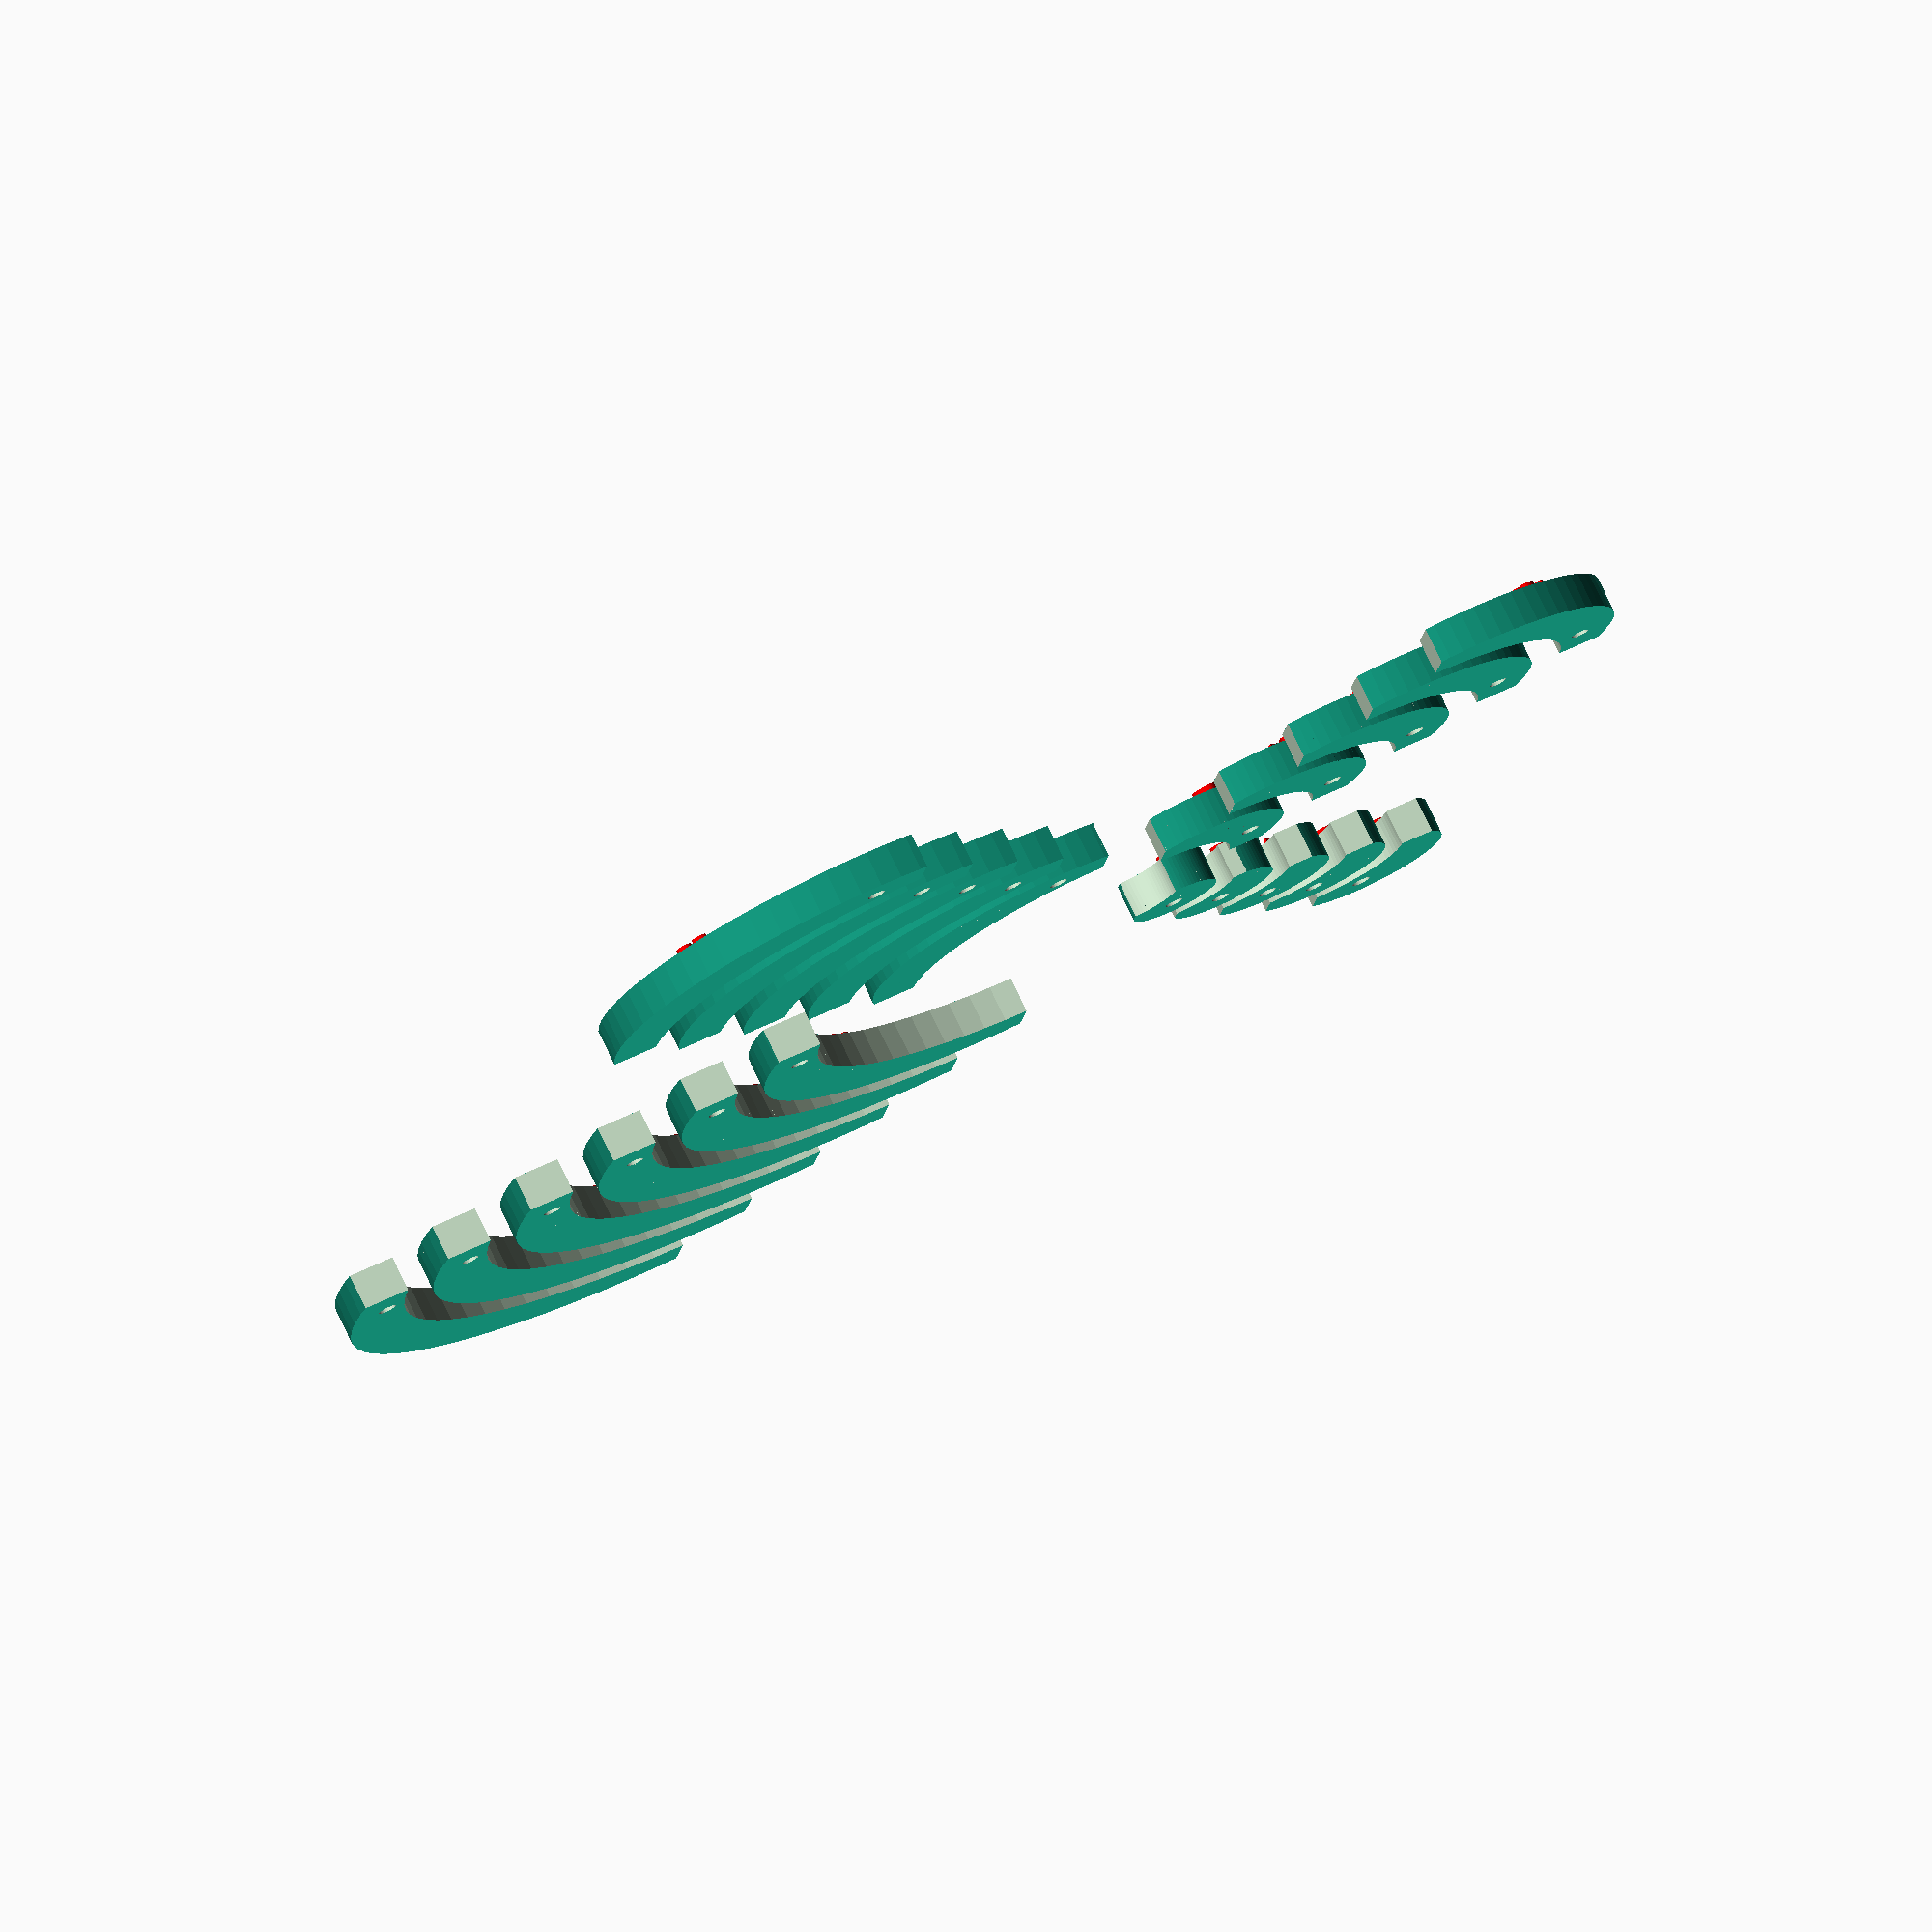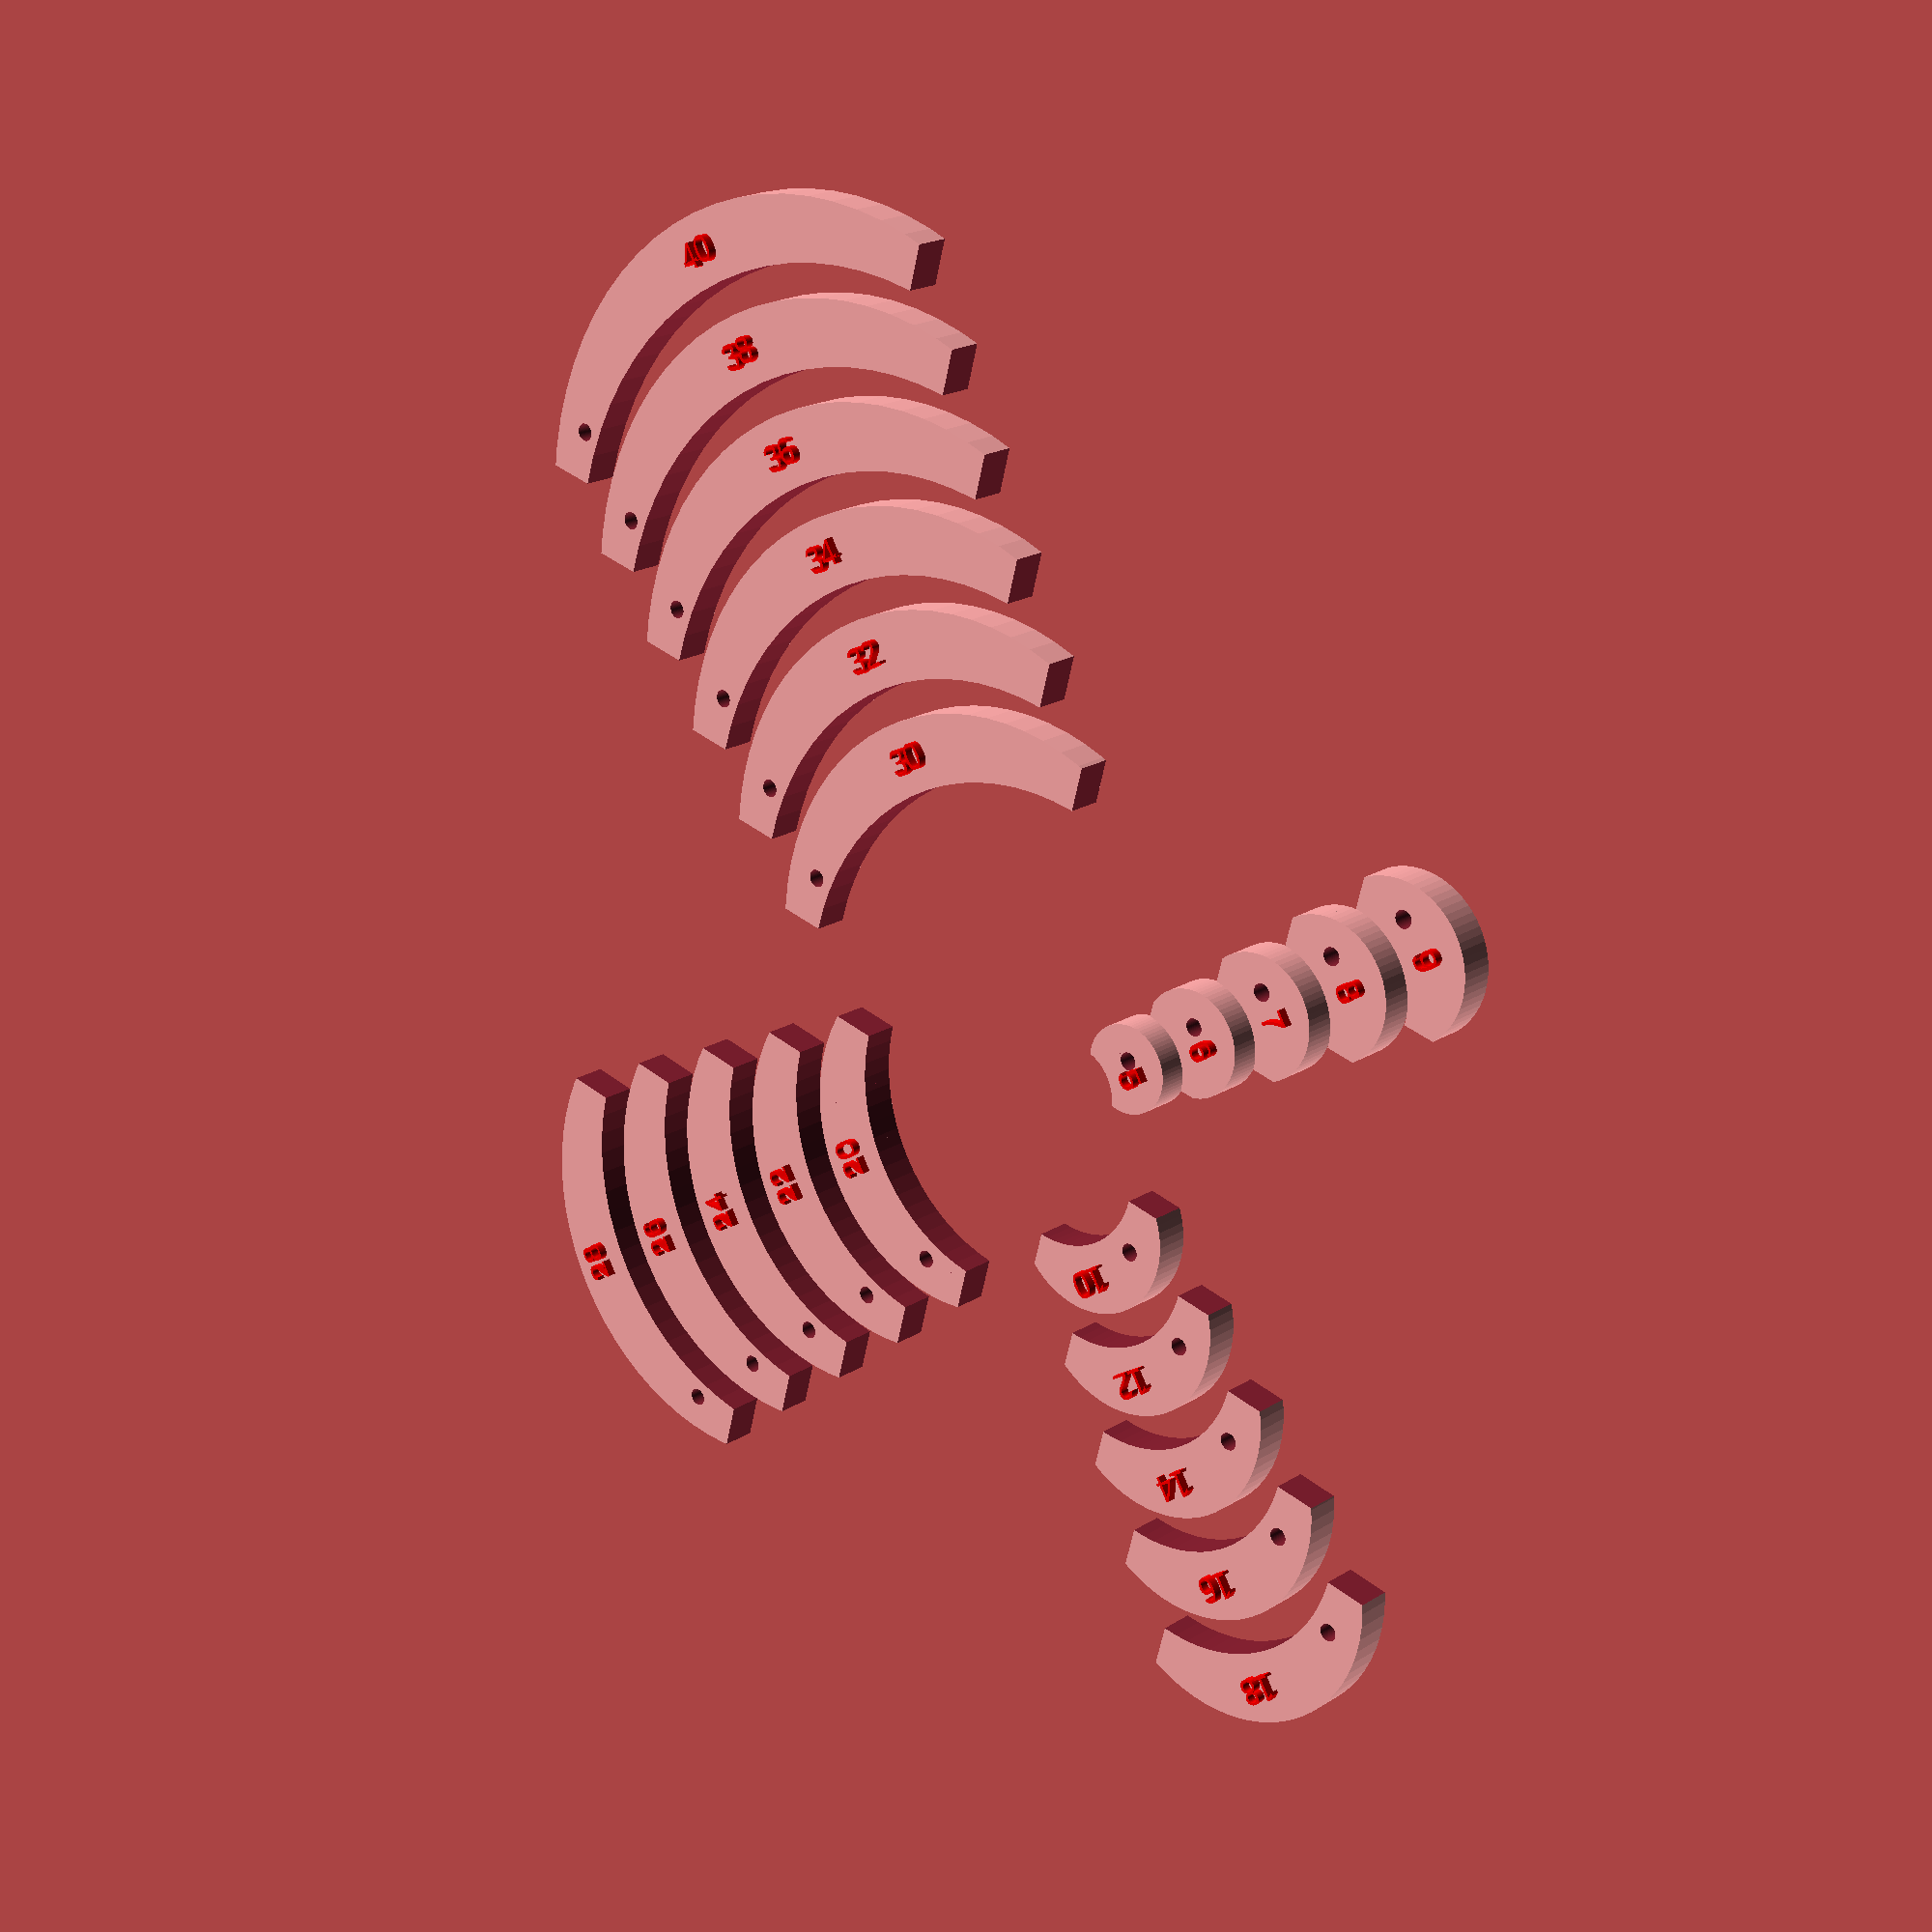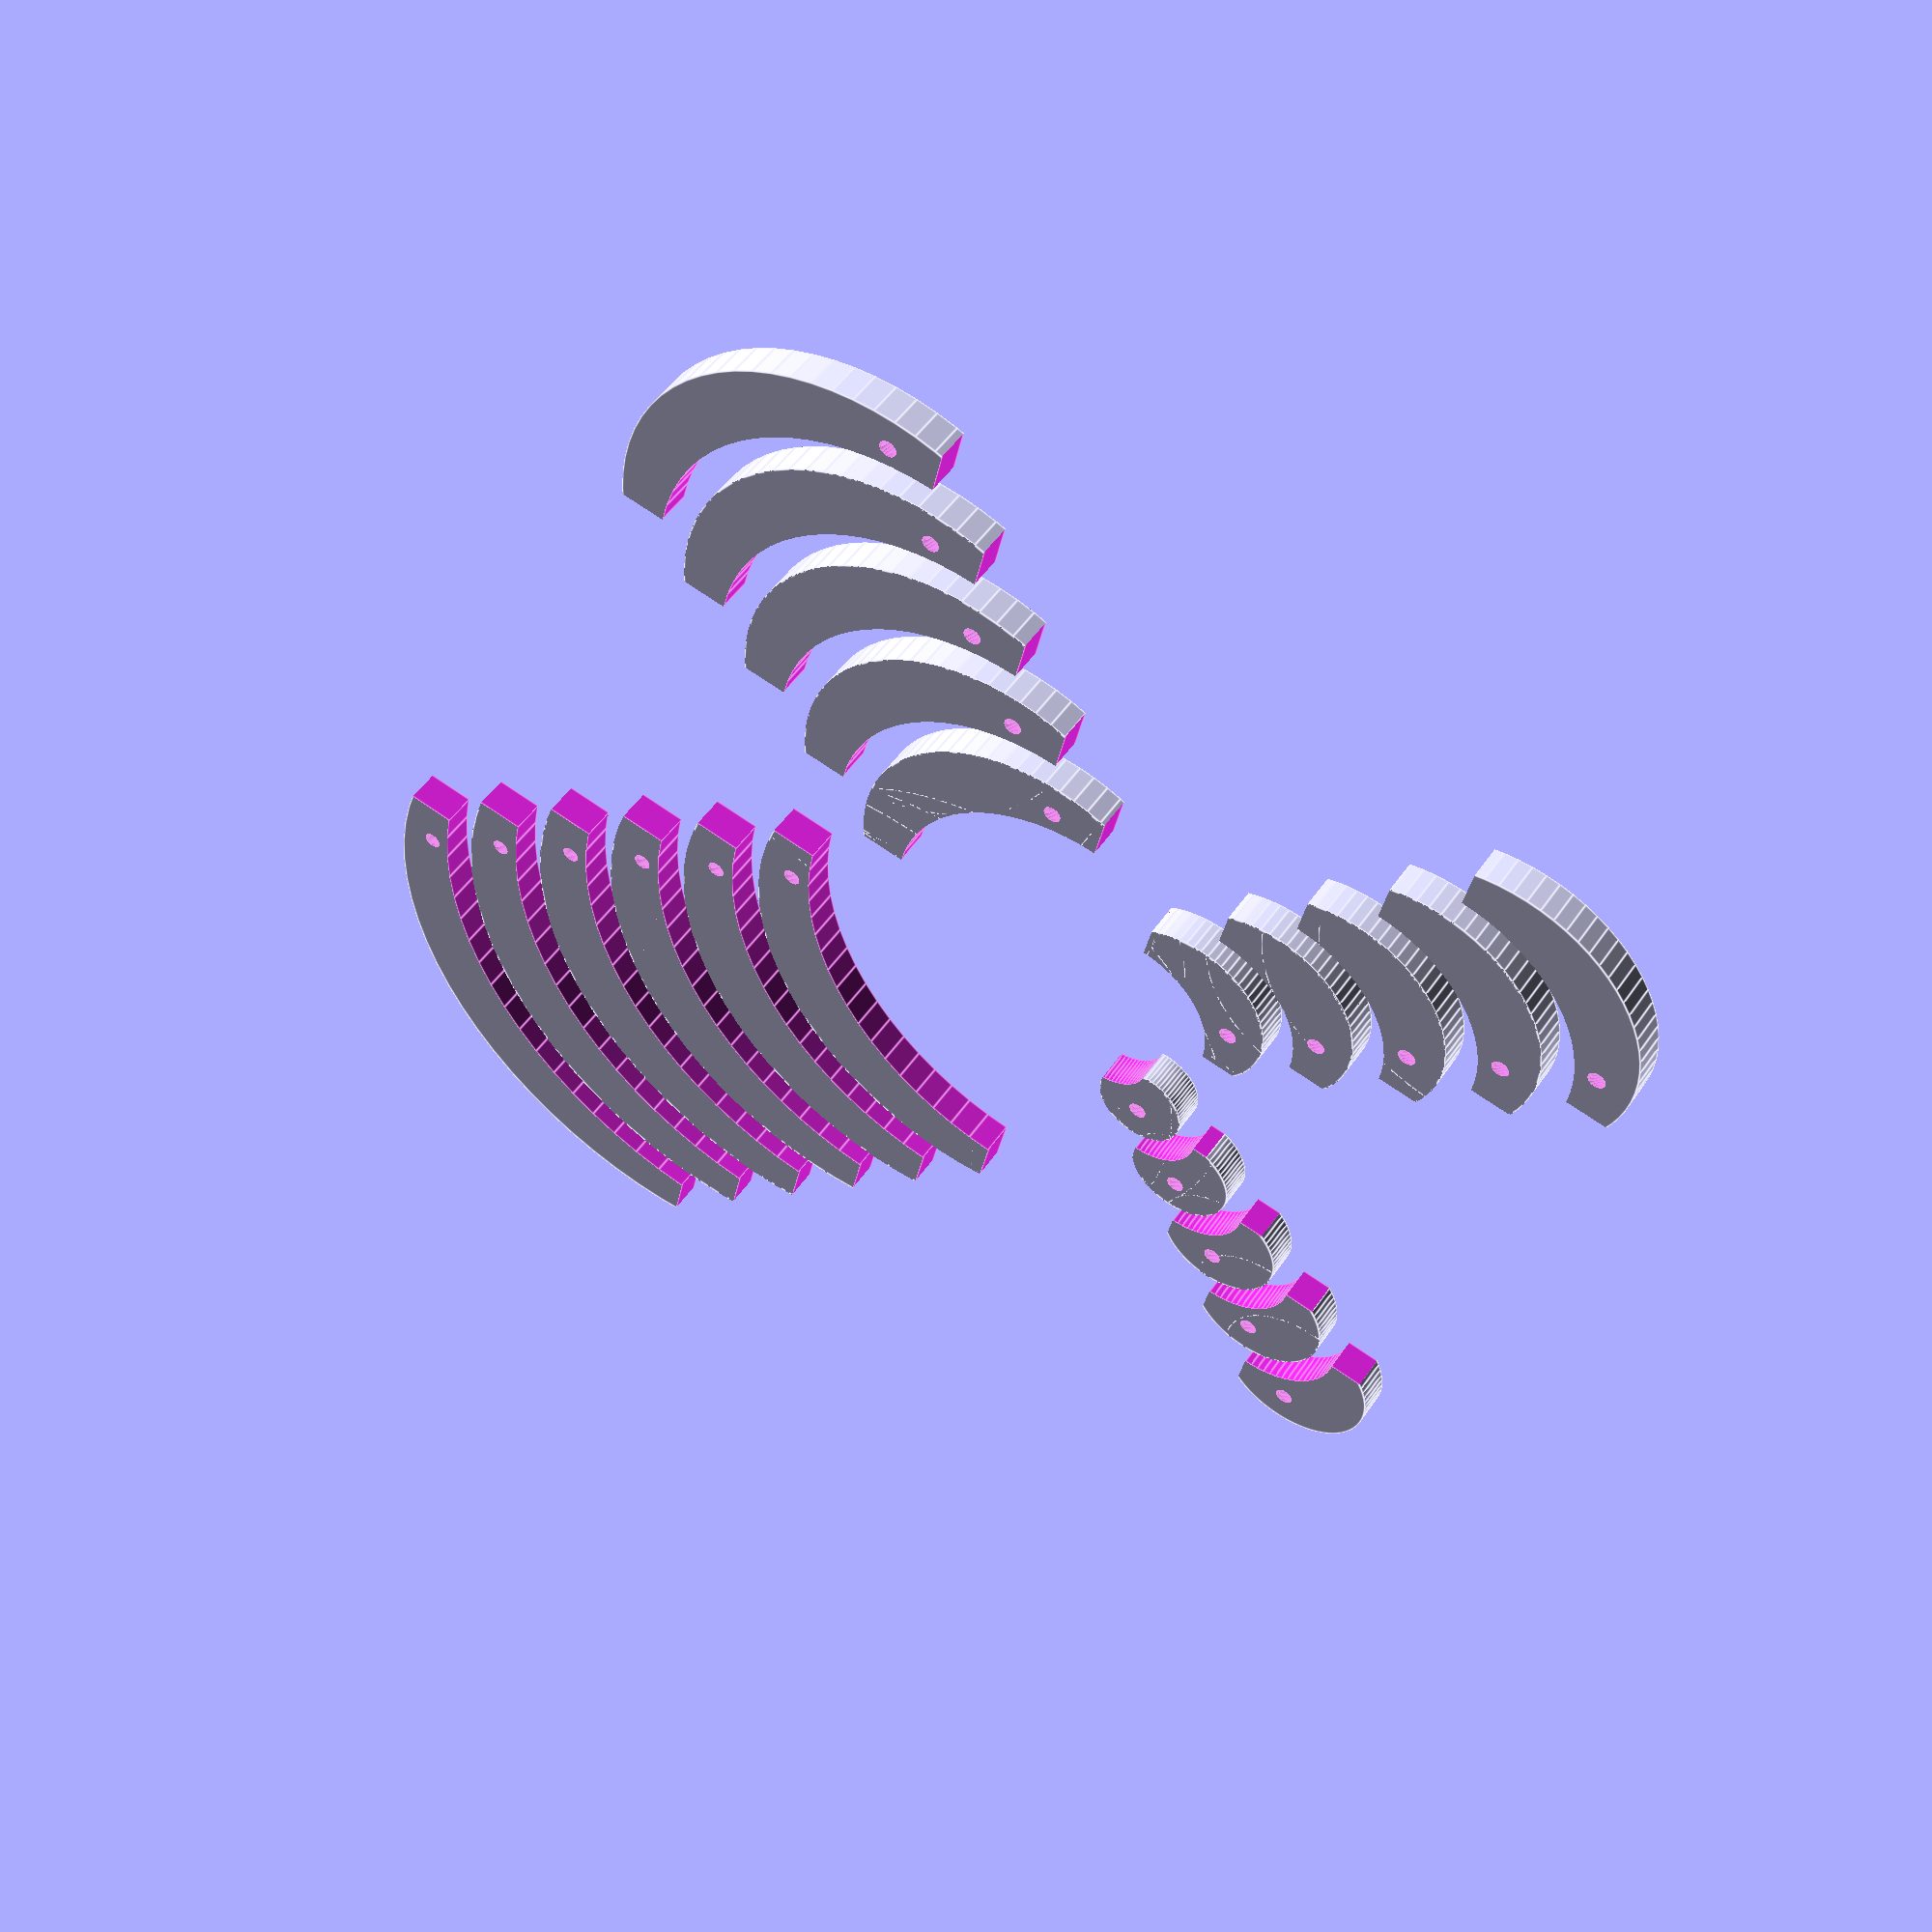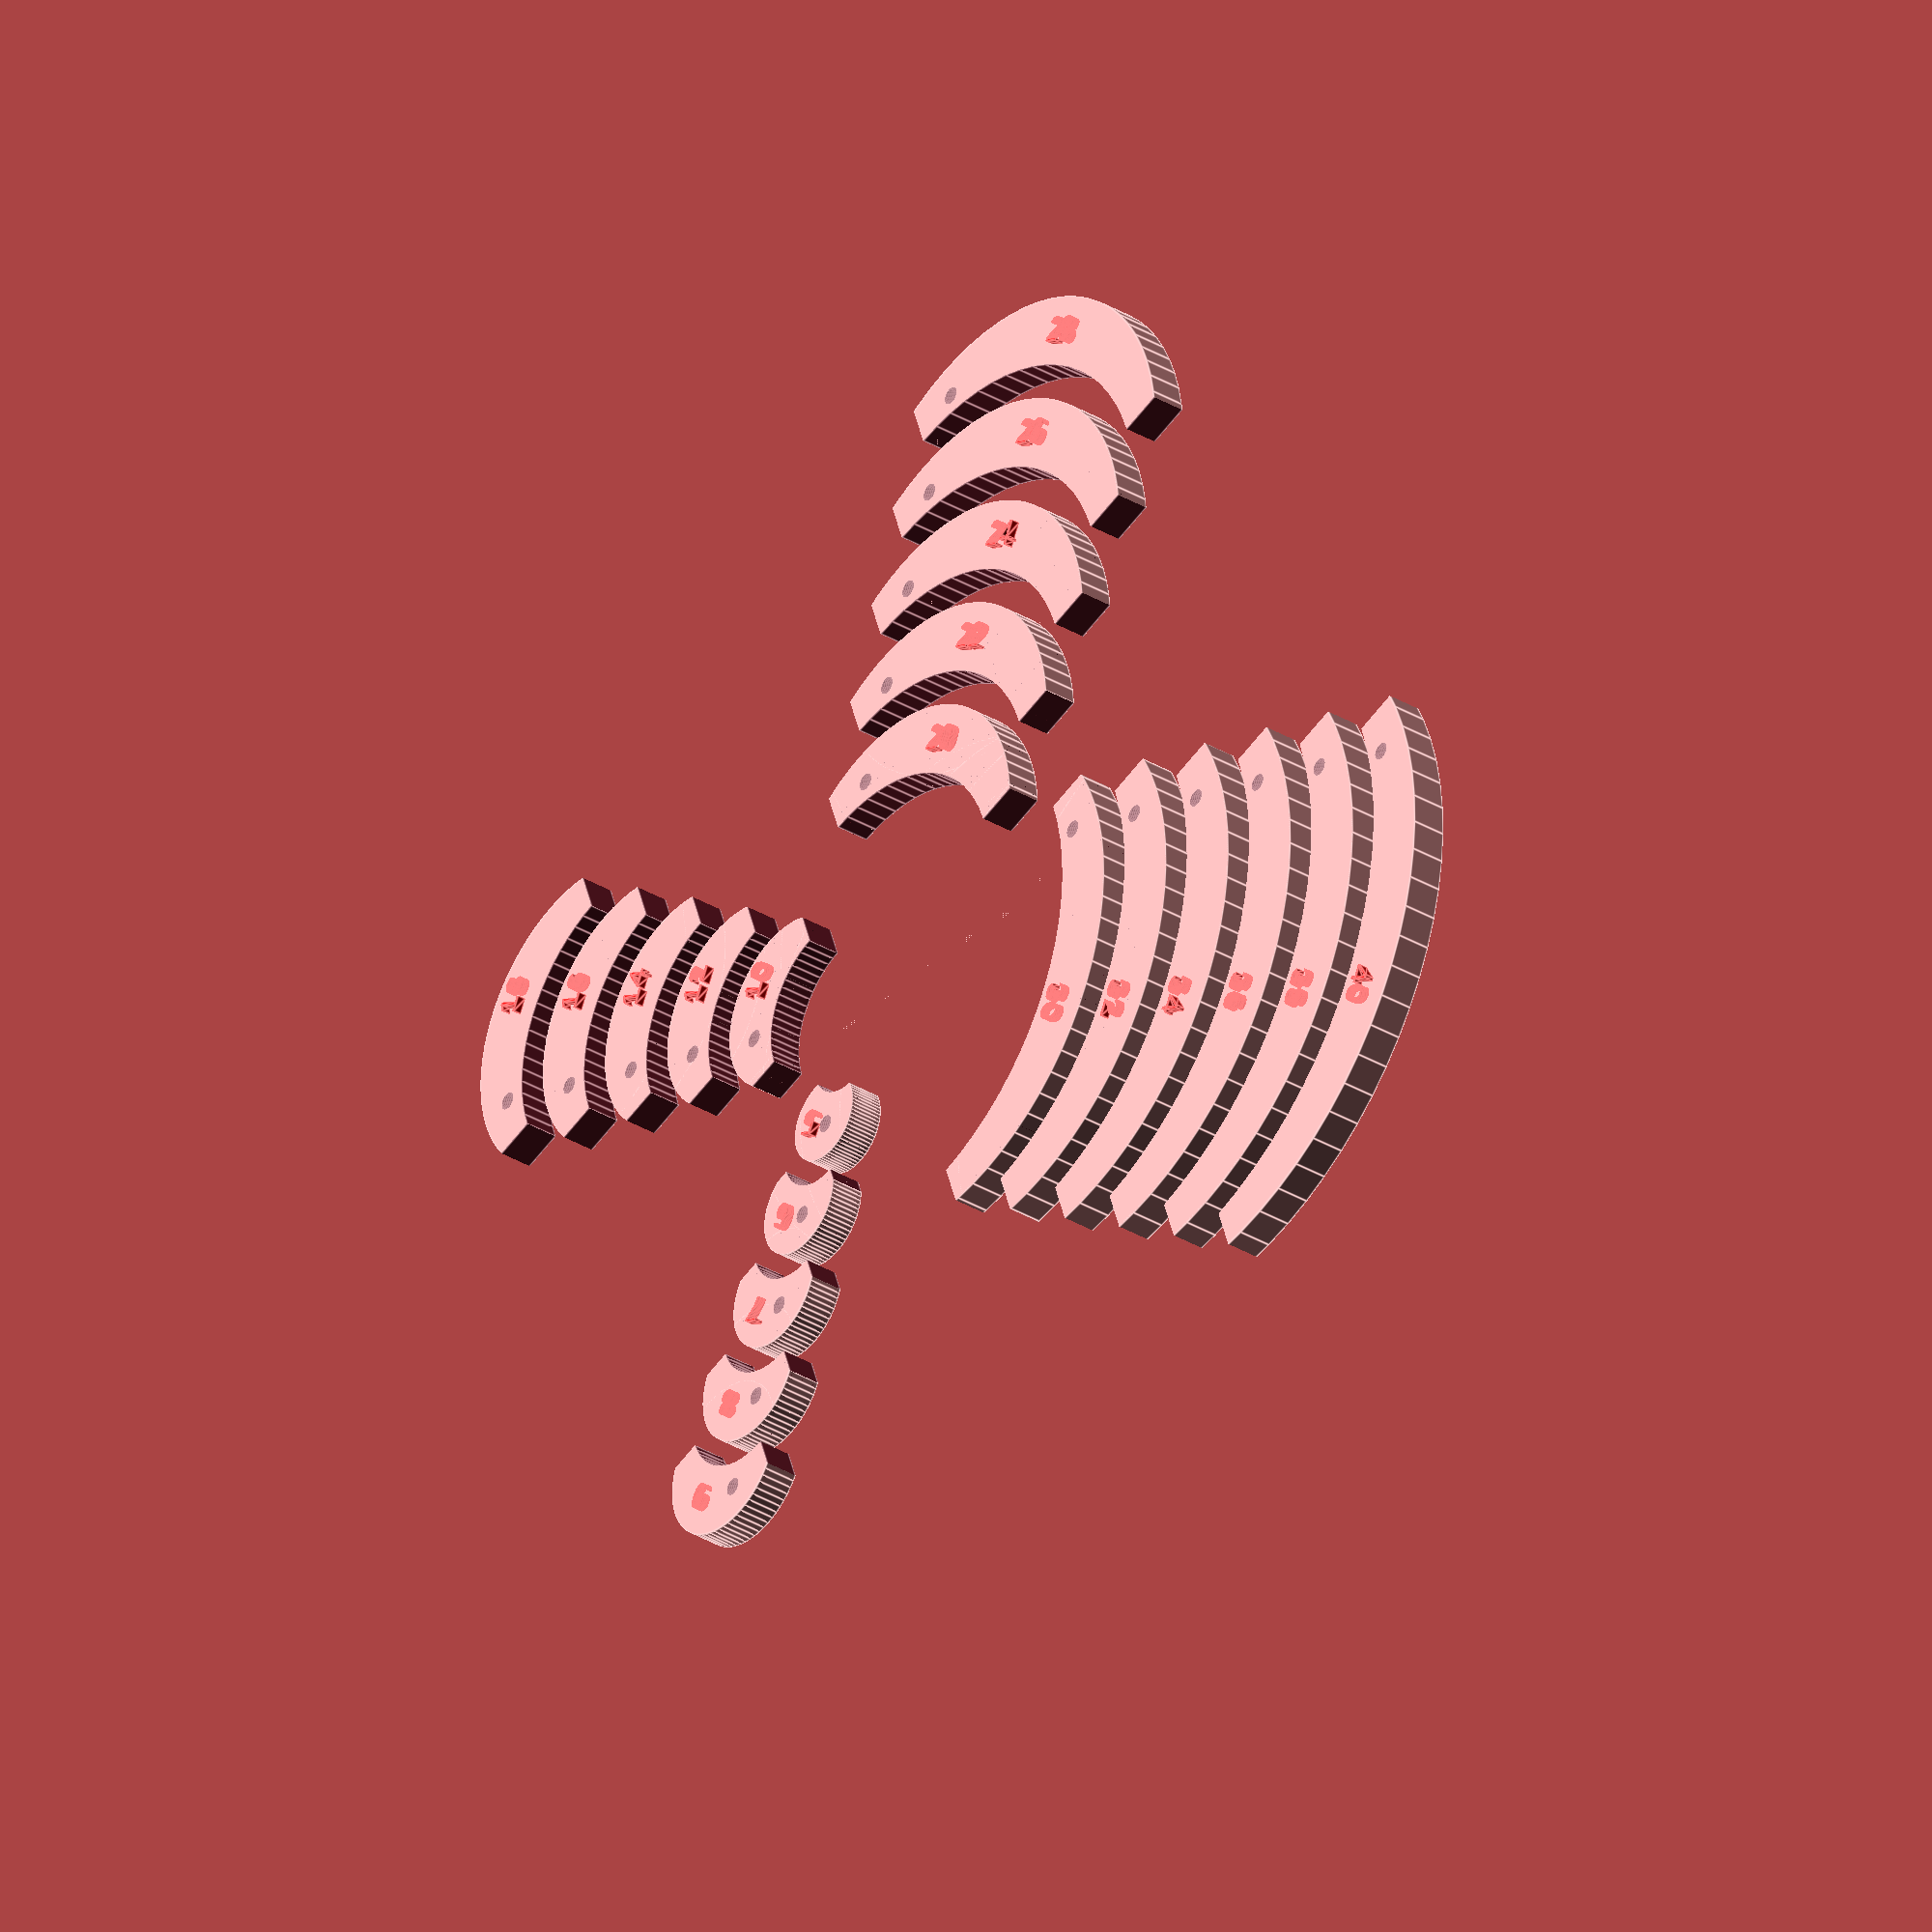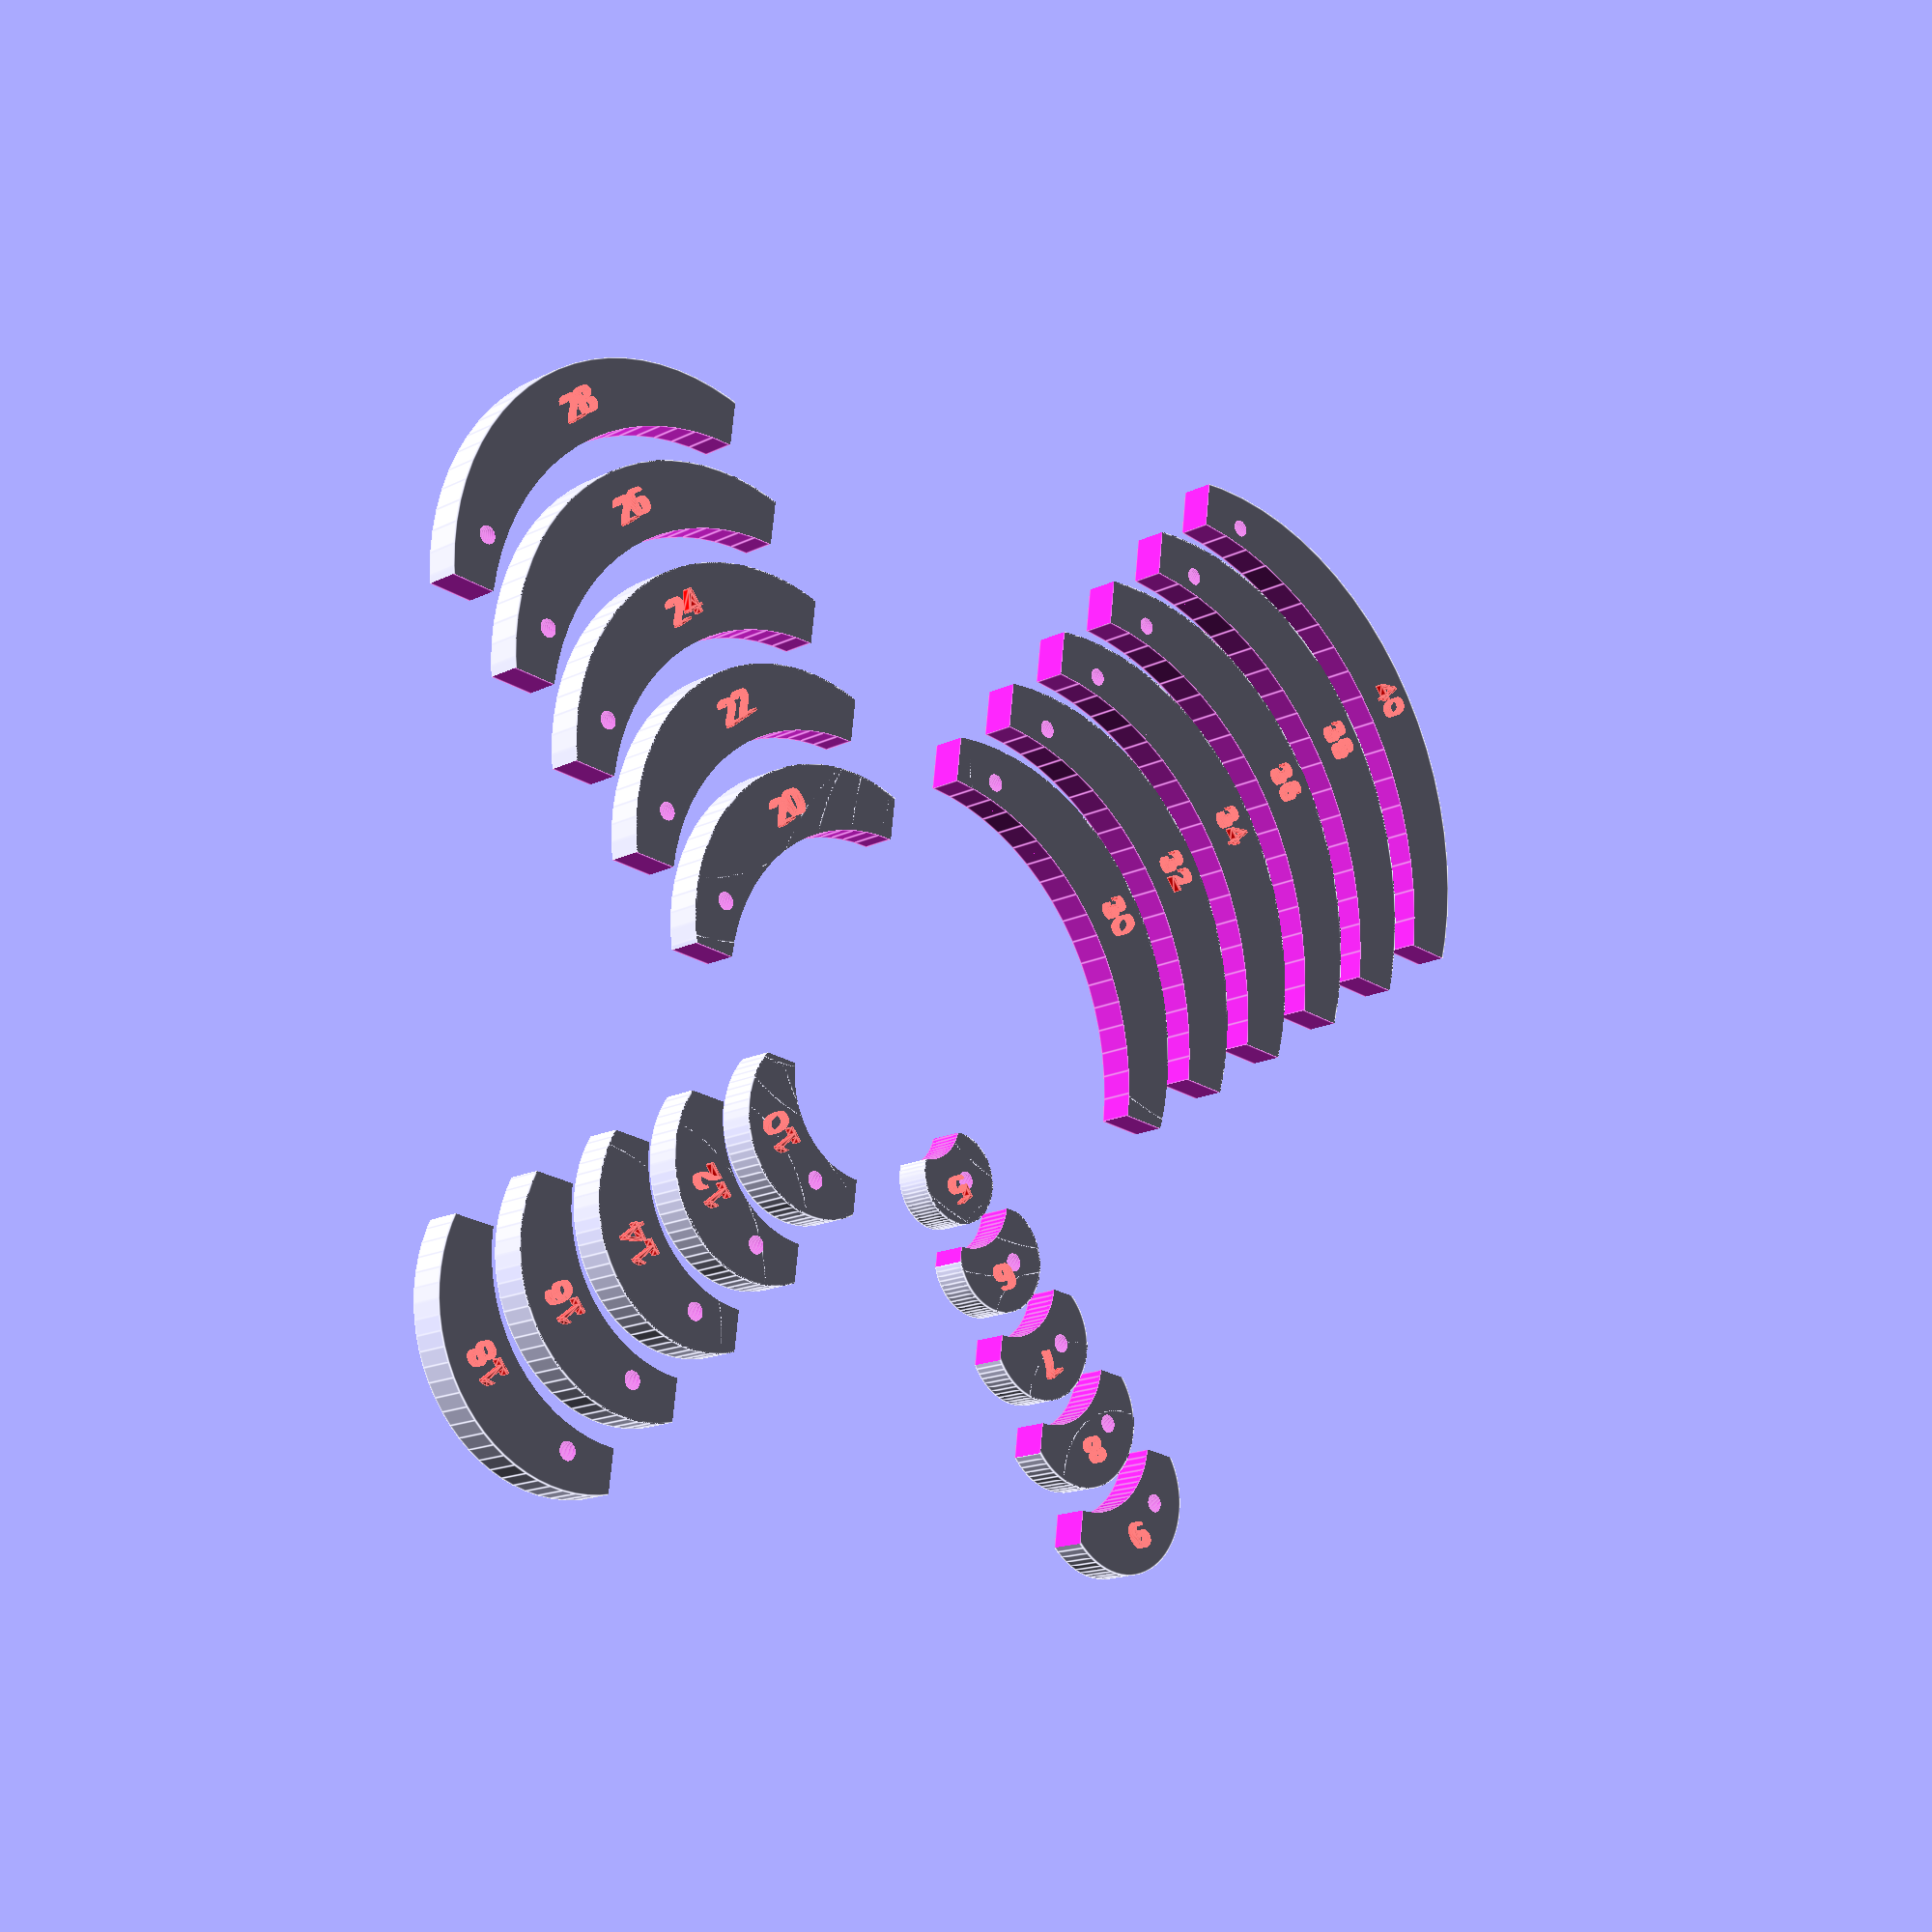
<openscad>
//angle radius measuring items
//by CloudMaker
//Version 1.1


sq1=sqrt(2);
sq2=sq1/2; //sin45
e=0.01;  //extra size/offset used to get rid of schimmering in difference()

attach_dia=2;
attach_ray=attach_dia/2;
attach_angle=0;

offs=7;
offsf=10;

radi1=[5,6,7,8,9];
radi2=[10,12,14,16,18];
radi3=[20,22,24,26,28];
radi4=[30,32,34,36,38,40];

$fn=72;

for (i=[0:4])  //pieces from 5-9
  translate([i*offs+offsf,i*offs+offsf,0])
    anglepiece(radi1[i]);

for (i=[0:4]) 
  translate([i*offs+offsf,-i*offs-offsf,0])
    rotate([0,0,-90])
    anglepiece(radi2[i]);

for (i=[0:4]) 
  translate([-i*offs-offsf,-i*offs-offsf,0])
    rotate([0,0,-180])
     anglepiece(radi3[i]);

for (i=[0:5]) 
  translate([-i*offs-offsf,i*offs+offsf,0])
    rotate([0,0,-270])
     anglepiece(radi4[i]);



module anglepiece(radius){
  
  fs=3; //fontsiize  
  depth=8;
  fpos=(depth-fs)/2;  
    
  pos=radius*0.9;      
  
   
    
  difference(){  
    union(){ translate([0,0,0])  
      cylinder(r=radius,h=4);
    }; 
  union(){  
     translate([-depth/sq1,-depth/sq1,-e])
       union(){ 
        cylinder(r=radius,h=4+2*e);    
        translate([-radius,0,0])
           cube([radius,radius*2,4+2*e]); 
        translate([0,-radius,0])
            cube([radius*2,radius,4+2*e]);    
           
       };      
     translate([(radius-depth/2)*sin(attach_angle) ,(radius-depth/2)*cos(attach_angle),-e]) 
       cylinder(r=attach_ray,h=4+2*e);  
       
  };  
  }; //difference
  
  color("red")
  translate([radius/sq1-fs,radius/sq1-fs,4])  
    linear_extrude(height=1)
    rotate([0,0,-45])
       text(str(radius),size=fs,valign="center",halign="left"); 
  
    
};   

</openscad>
<views>
elev=281.7 azim=171.0 roll=154.3 proj=o view=wireframe
elev=340.4 azim=14.6 roll=41.0 proj=p view=wireframe
elev=310.9 azim=167.5 roll=212.6 proj=p view=edges
elev=34.5 azim=161.2 roll=51.4 proj=o view=edges
elev=15.7 azim=96.9 roll=316.6 proj=p view=edges
</views>
